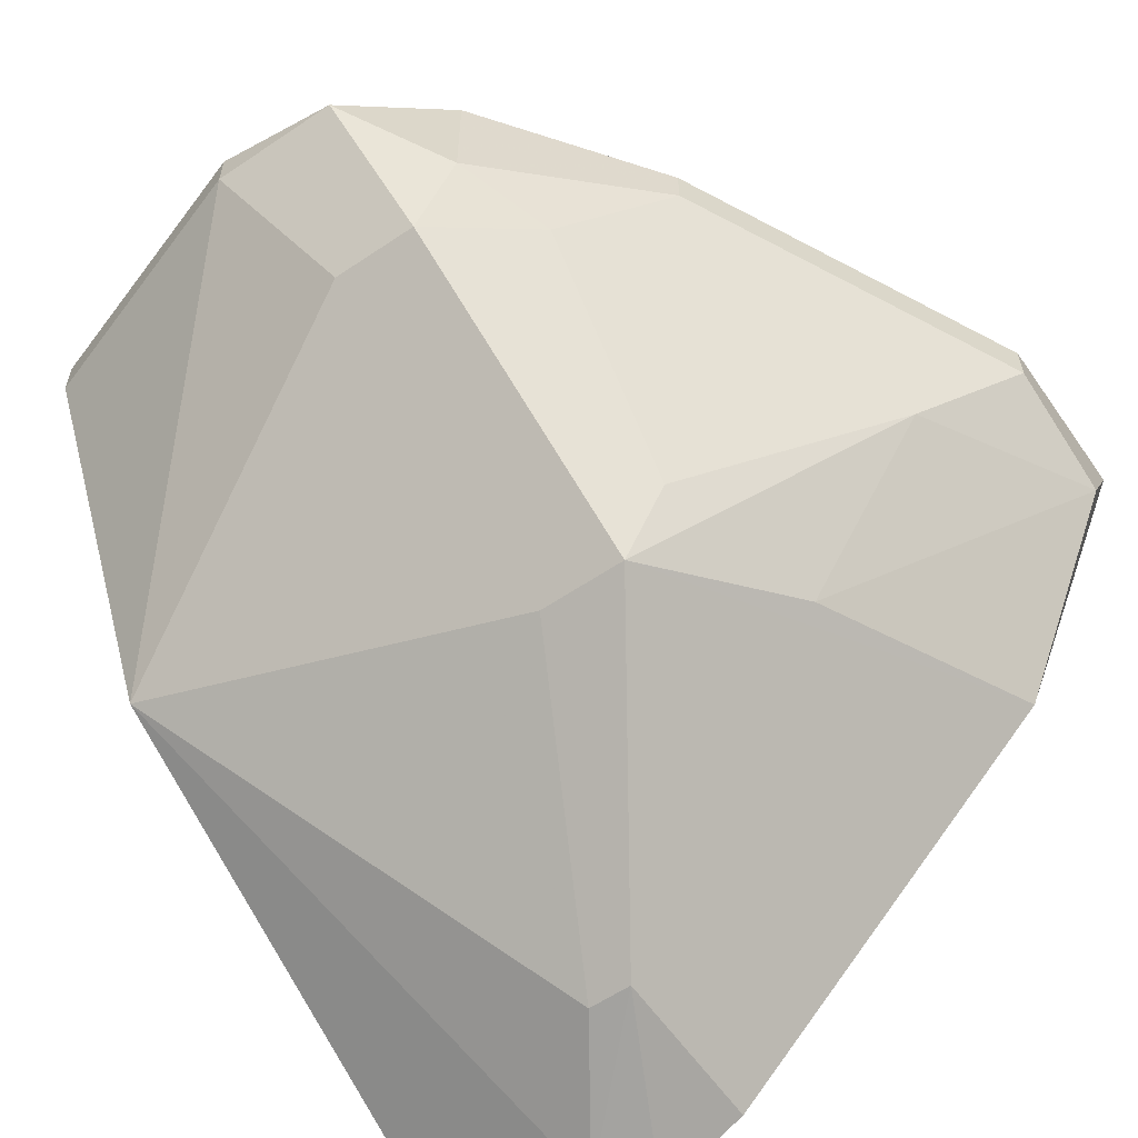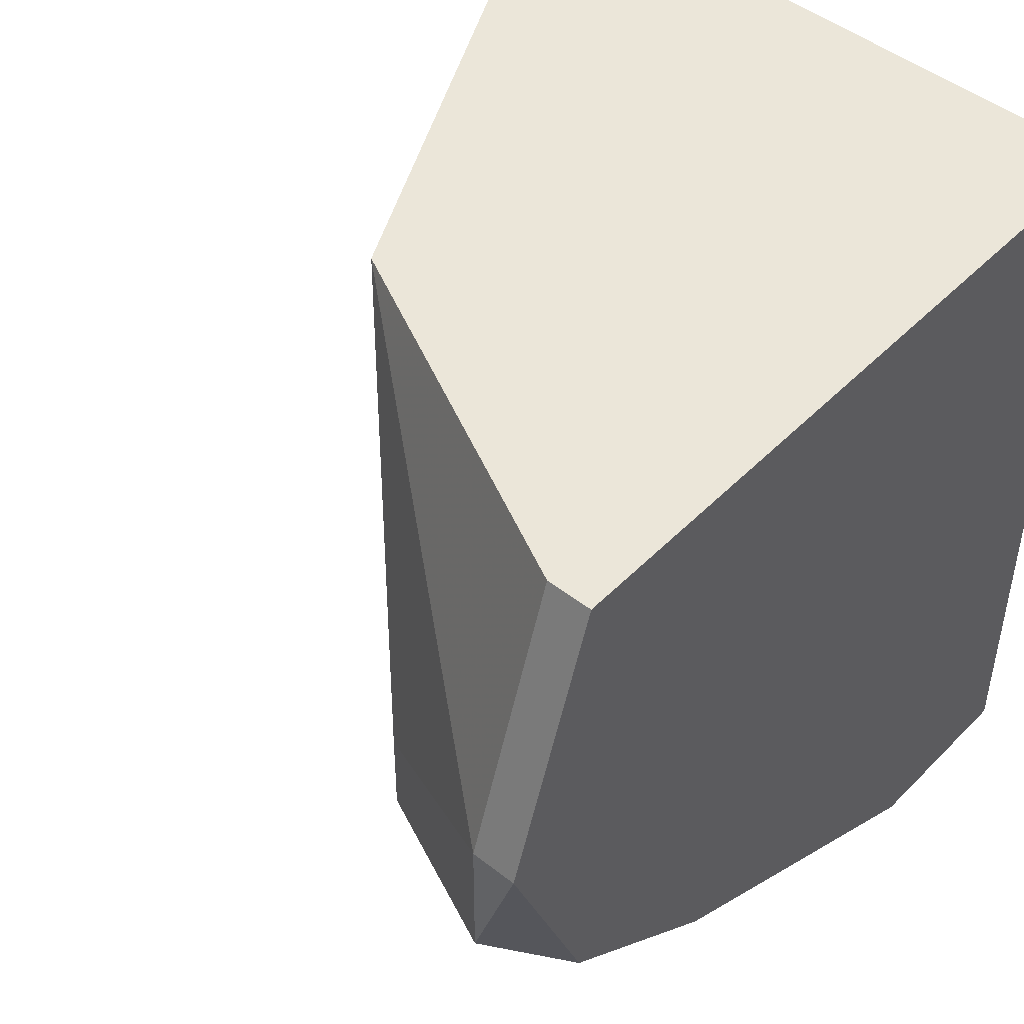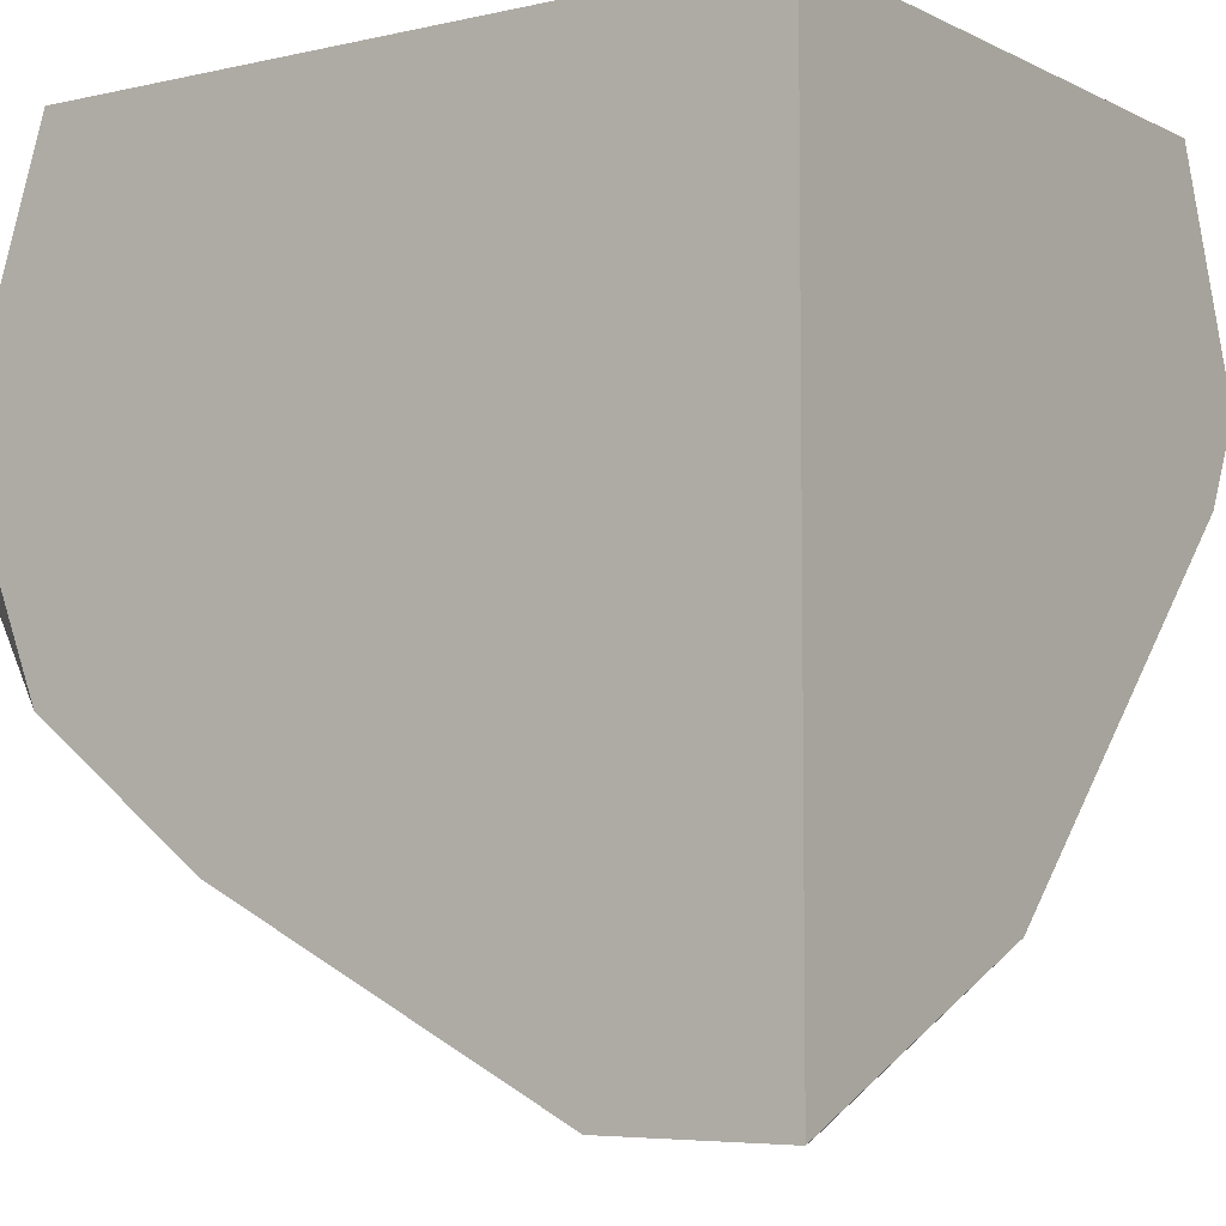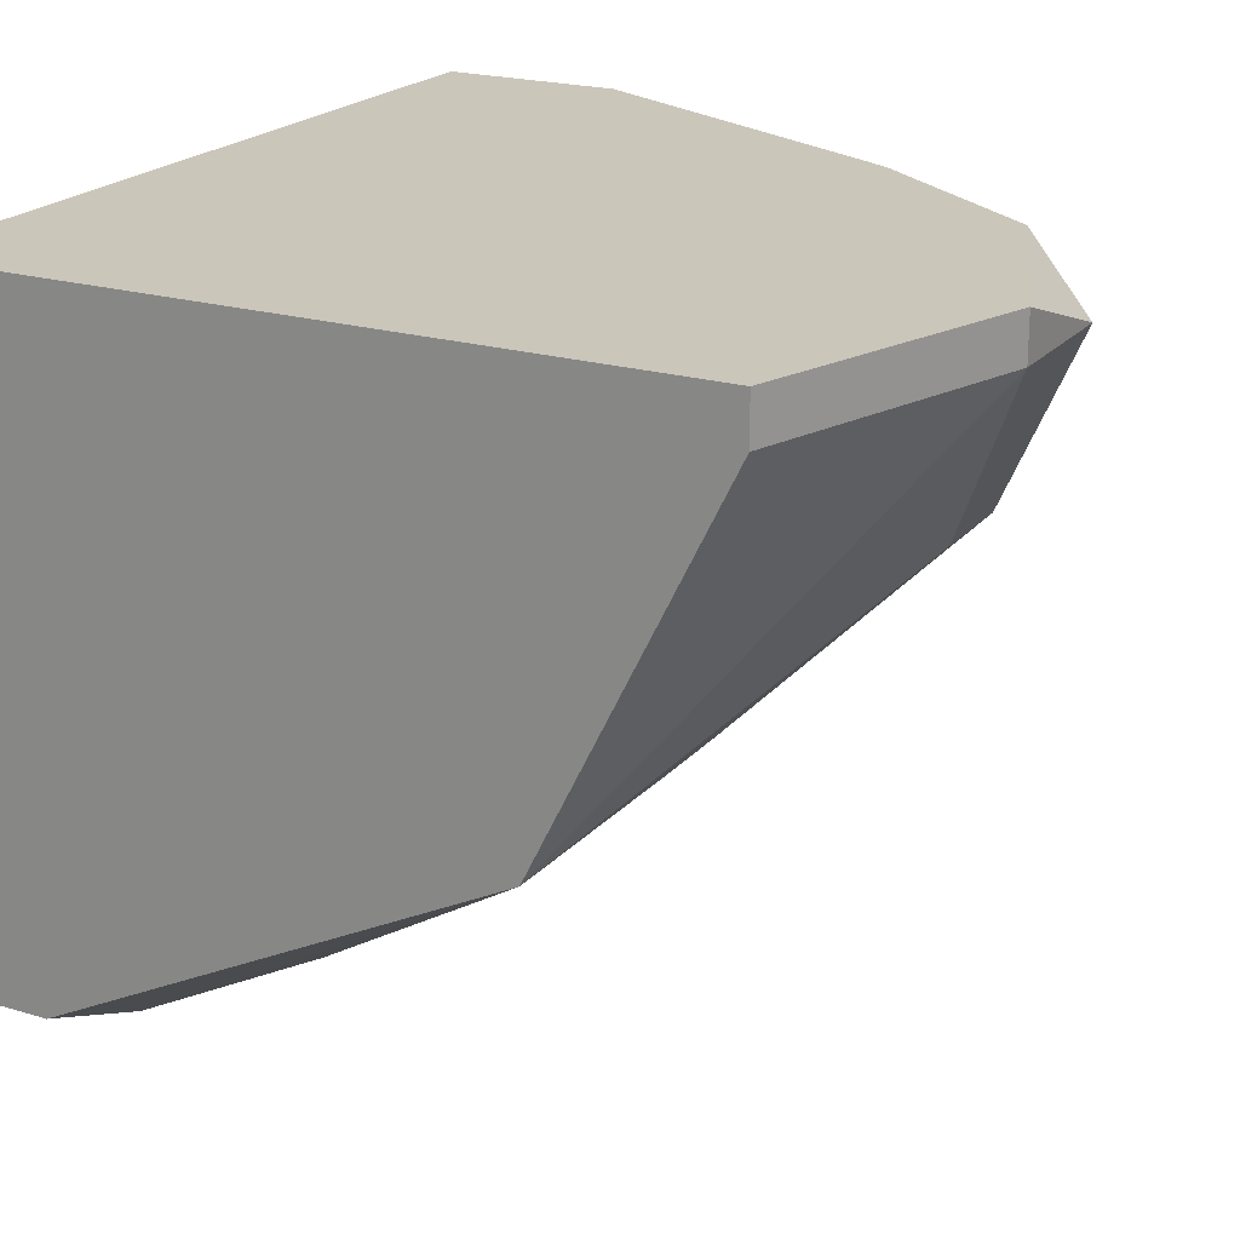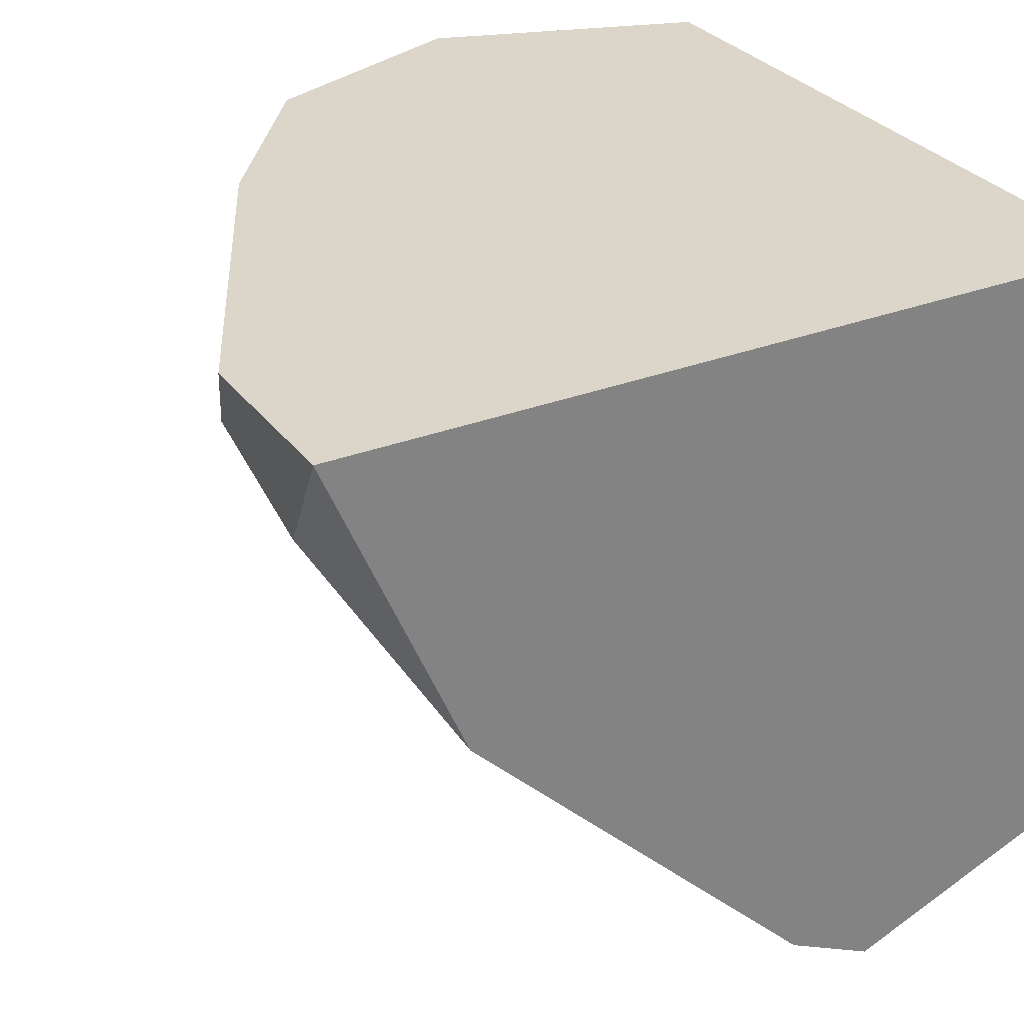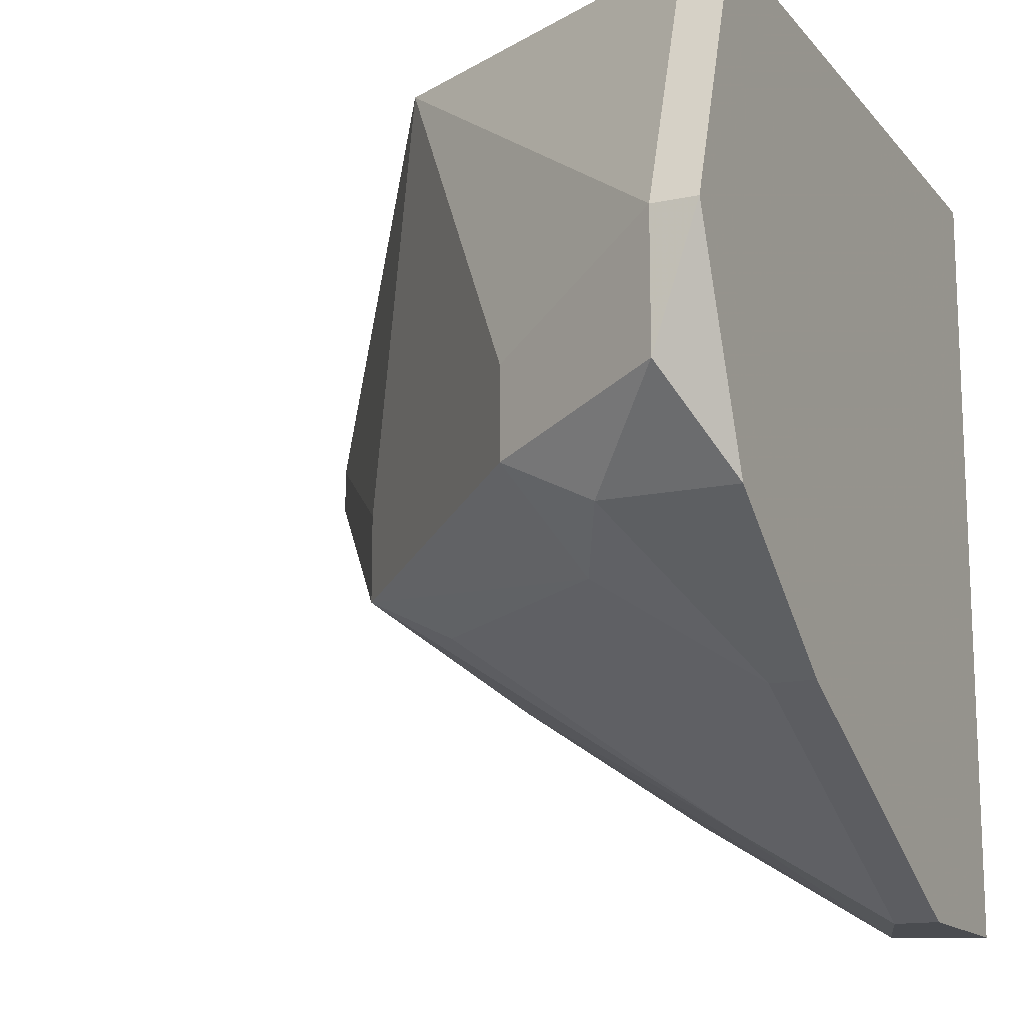
<metadata>
{"format":"obj","ext":"obj","renderer":"f3d","projection":"perspective","resolution":1024,"background":"white","views":[{"elev":-59.6,"azim":124.7,"up":"+Y"},{"elev":47.4,"azim":131.5,"up":"+Z"},{"elev":-5.6,"azim":-145.2,"up":"+Z"},{"elev":21.2,"azim":28.3,"up":"+Y"},{"elev":30.0,"azim":-119.5,"up":"+Y"},{"elev":-14.7,"azim":115.0,"up":"+Z"}]}
</metadata>
<code>
v -0.008102 -0.003962 -0.02497
v -0.008102 -0.01133 -0.009172
v -0.008102 0.003414 -0.009172
v -0.008102 0.003414 -0.02813
v -0.008102 -0.01344 -0.01444
v -0.008102 -0.01239 -0.01655
v 0.00243 -0.008173 -0.02076
v 0.00243 -0.008173 -0.01865
v 0.00243 -0.006065 -0.02181
v 0.004537 0.003414 -0.02392
v 0.004537 -0.006065 -0.009172
v 0.004537 0.00236 -0.02392
v -0.001781 -0.0008 -0.02602
v -0.001781 -0.006065 -0.02286
v 0.000326 -0.0008 -0.02497
v 0.01086 0.003414 -0.01549
v 0.01086 0.00236 -0.01865
v 0.01086 0.00236 -0.01549
v -0.005994 -0.01133 -0.009172
v -0.003887 0.003414 -0.02813
v -0.003887 0.00236 -0.02813
v -0.003887 -0.01239 -0.01549
v -0.003887 -0.01239 -0.01655
v -0.007048 0.001307 -0.02813
v -0.007048 -0.01344 -0.01339
v 0.006643 -0.0008 -0.02181
v 0.00875 -0.001855 -0.0197
v 0.00875 -0.001855 -0.0176
v 0.00875 0.003414 -0.009172
v 0.00875 0.003414 -0.02076
v 0.00875 0.000253 -0.02076
v 0.00875 0.00236 -0.009172
f 7 13 9
f 3 16 4
f 3 4 2
f 11 3 2
f 18 16 29
f 16 3 29
f 3 11 29
f 2 4 1
f 4 16 30
f 2 1 6
f 1 7 23
f 6 1 23
f 27 7 26
f 15 21 26
f 4 30 10
f 25 11 19
f 2 25 19
f 11 2 19
f 16 18 17
f 30 16 17
f 18 27 17
f 1 4 24
f 4 21 24
f 11 18 32
f 18 29 32
f 29 11 32
f 27 26 31
f 10 30 31
f 30 17 31
f 17 27 31
f 21 4 20
f 10 21 20
f 4 10 20
f 18 11 28
f 27 18 28
f 7 27 28
f 11 25 22
f 25 23 22
f 23 7 22
f 25 2 5
f 2 6 5
f 23 25 5
f 6 23 5
f 26 21 12
f 21 10 12
f 31 26 12
f 10 31 12
f 7 1 14
f 1 24 14
f 14 24 13
f 21 15 13
f 24 21 13
f 7 14 13
f 28 11 8
f 7 28 8
f 11 22 8
f 22 7 8
f 15 26 9
f 26 7 9
f 13 15 9

</code>
